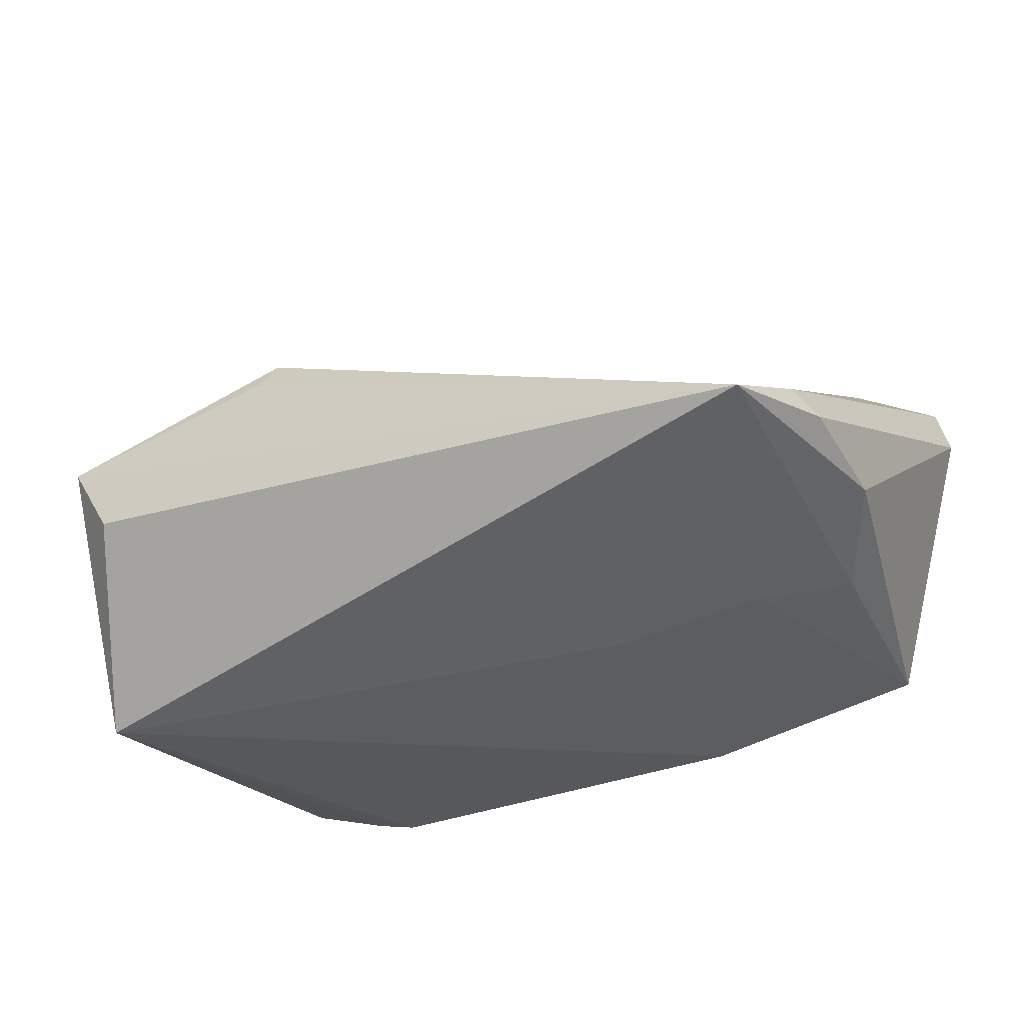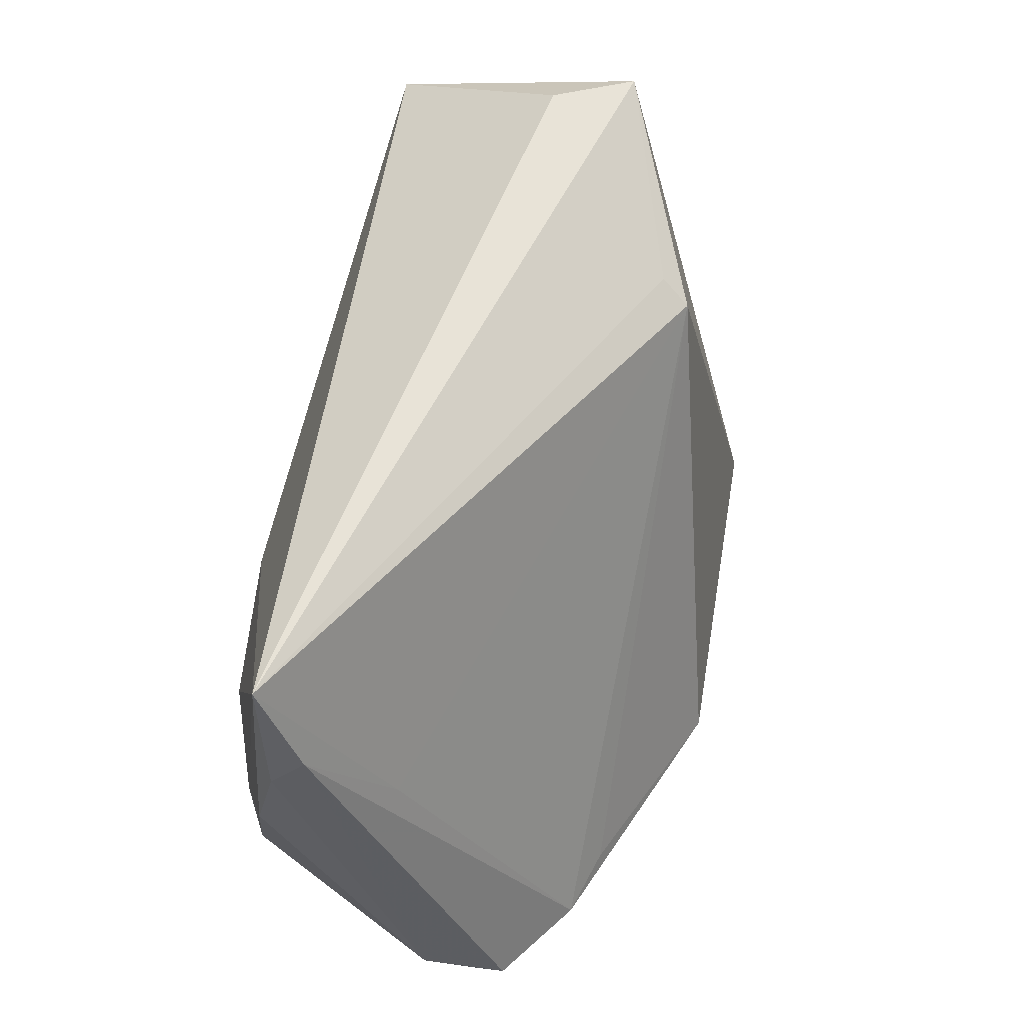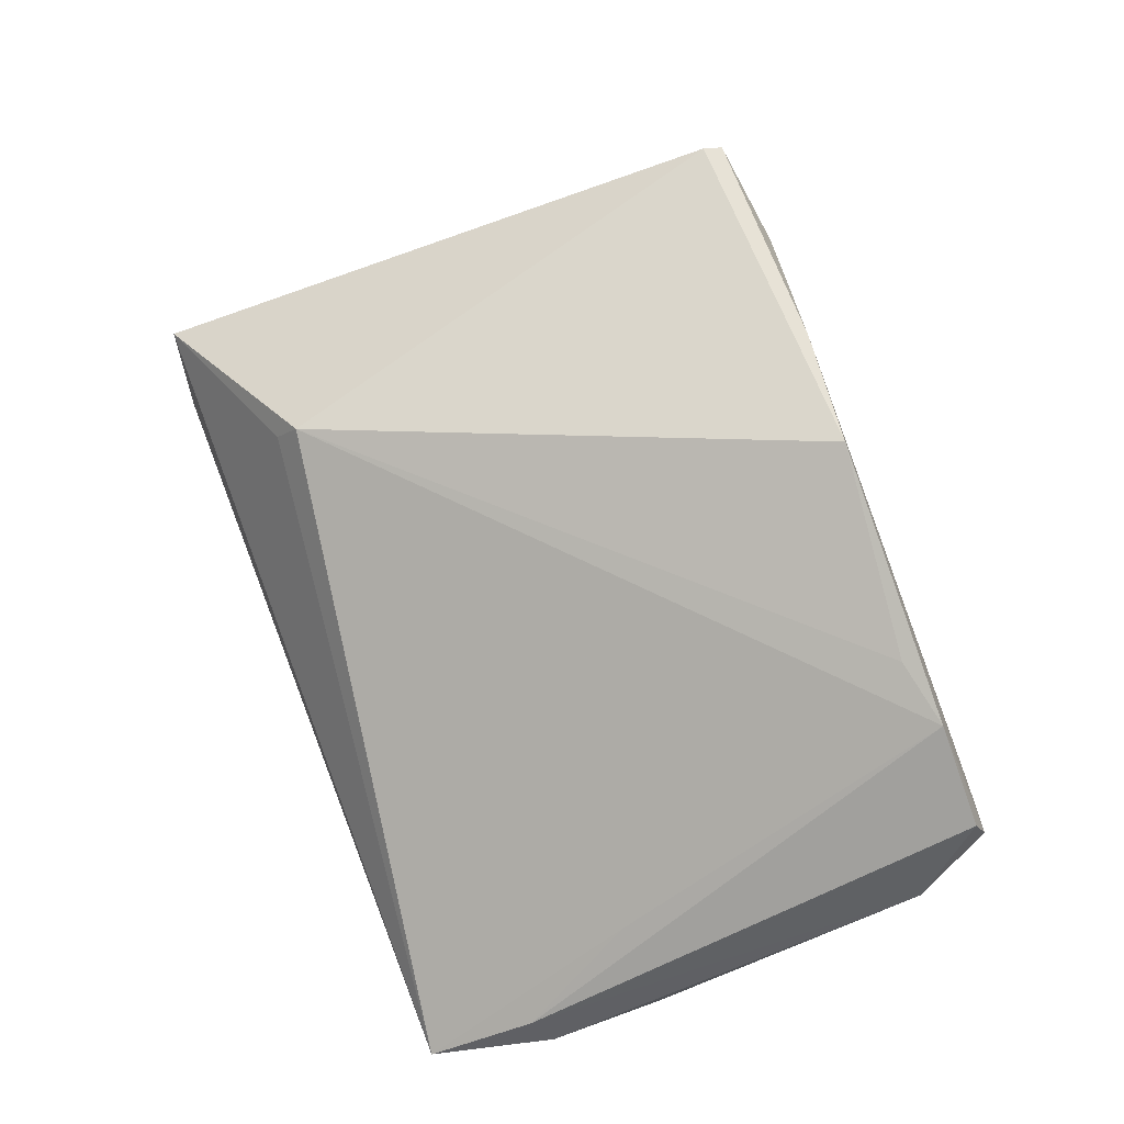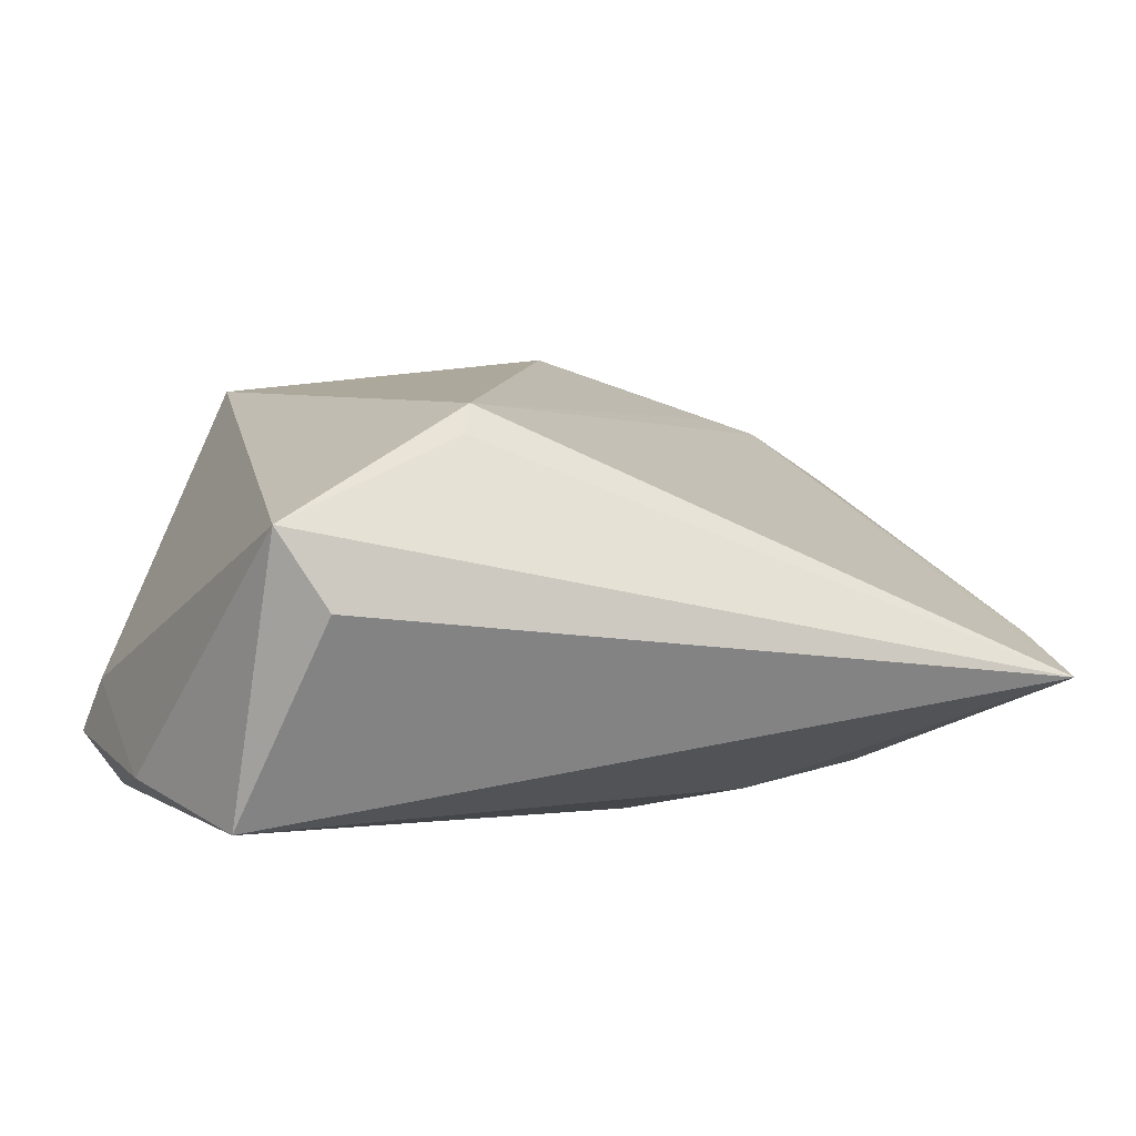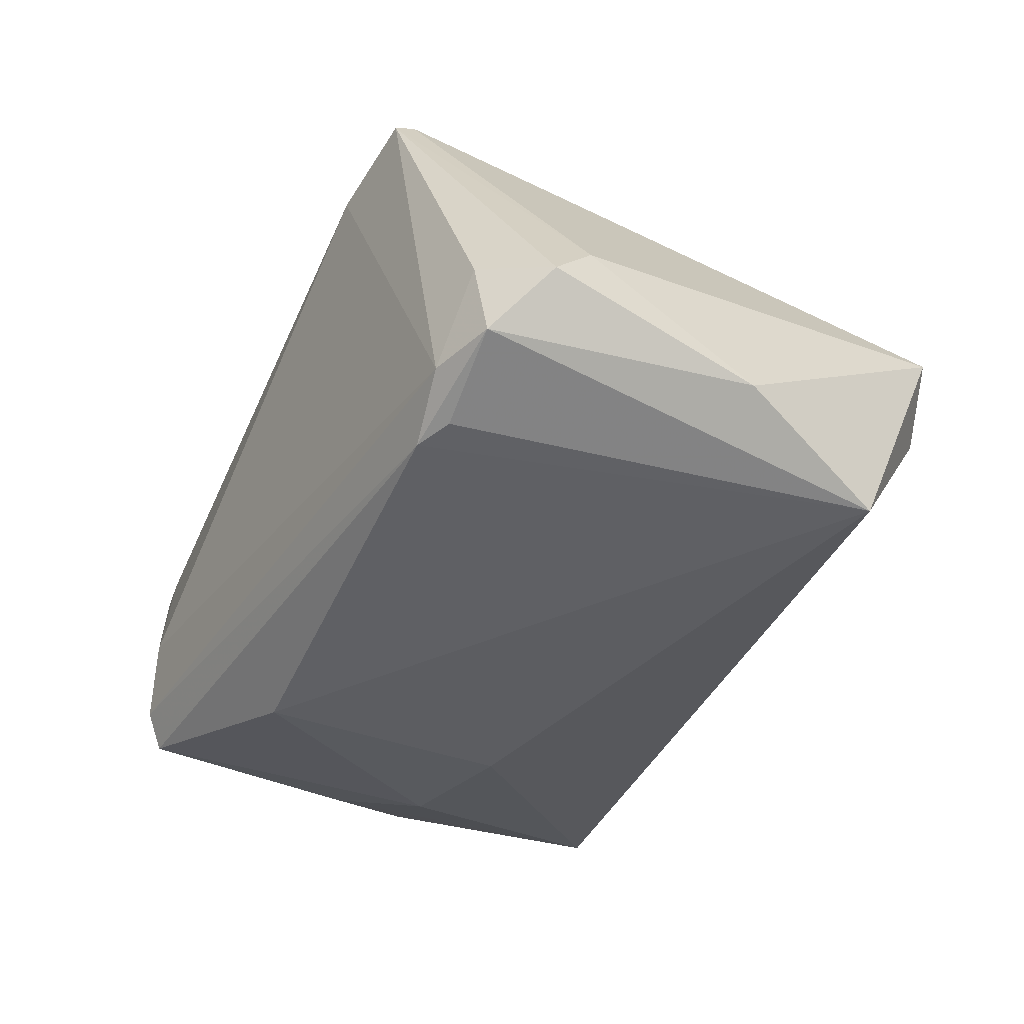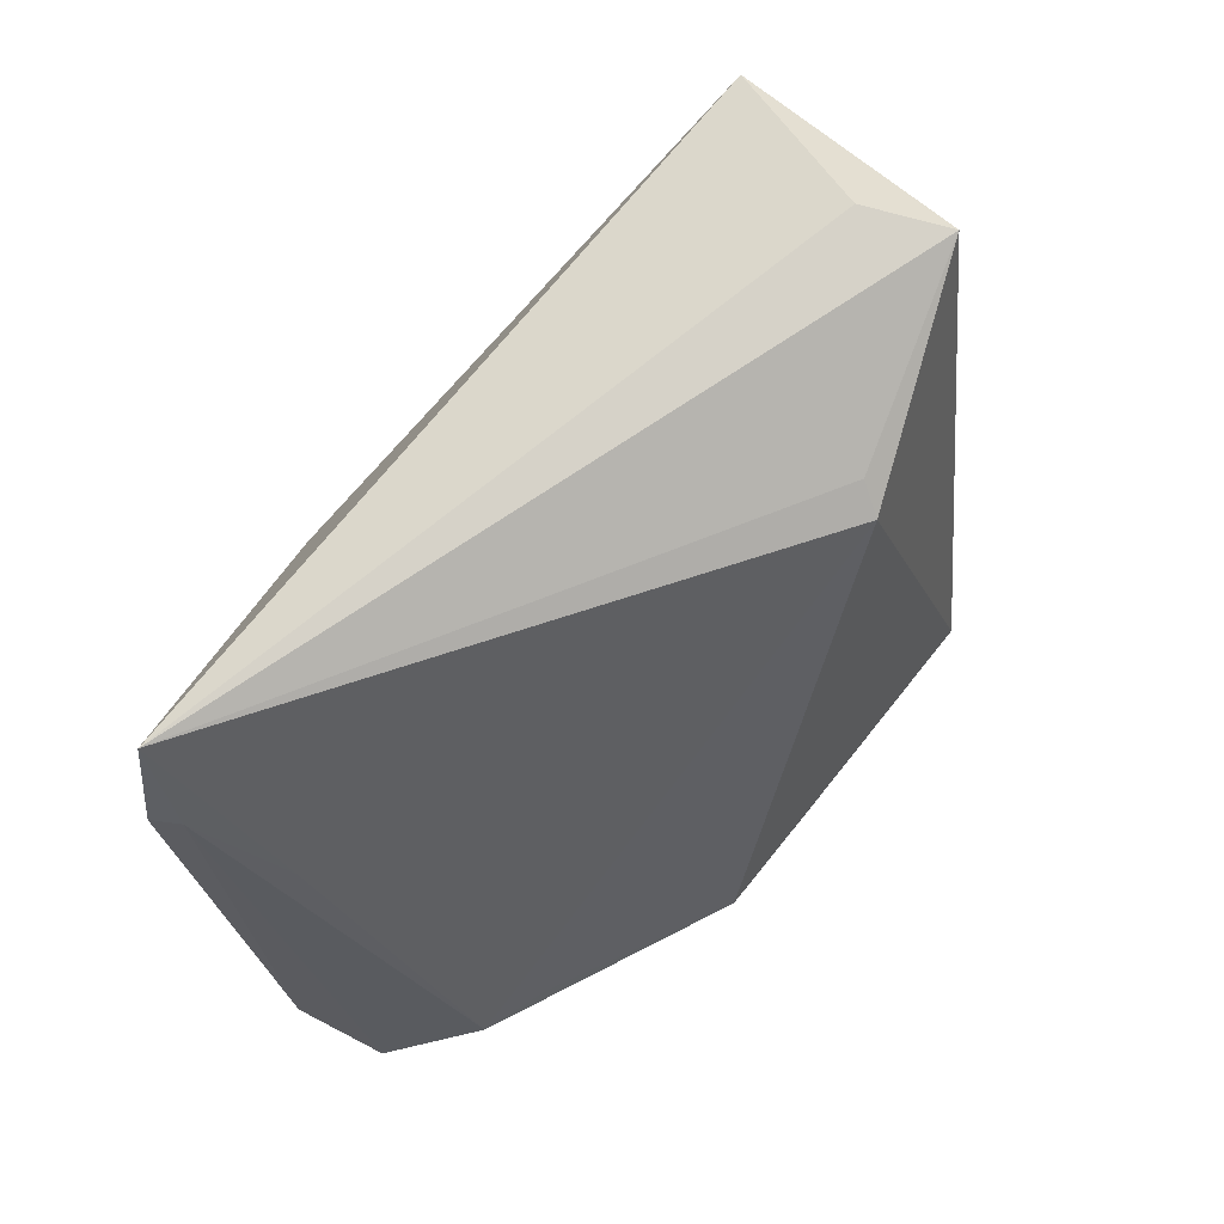
<metadata>
{"format":"obj","ext":"obj","renderer":"f3d","projection":"perspective","resolution":1024,"background":"white","views":[{"elev":-28.0,"azim":-150.4,"up":"+Z"},{"elev":61.5,"azim":-71.8,"up":"+Y"},{"elev":70.8,"azim":-111.3,"up":"+Z"},{"elev":-3.6,"azim":157.9,"up":"+Z"},{"elev":-43.9,"azim":63.0,"up":"+Z"},{"elev":75.2,"azim":-42.6,"up":"+Y"}]}
</metadata>
<code>
v -0.04924 -0.0005121 -0.01503
v -0.04044 0.008731 -0.01879
v 0.04553 0.02675 -0.02587
v -0.03551 -0.02444 0.02912
v 0.01982 0.03019 0.02178
v -0.04446 -0.03137 -0.01357
v 0.02125 0.03255 0.01801
v -0.05855 -0.0193 0.01152
v -0.0563 0.01207 -0.0094
v 0.01946 -0.01805 -0.02587
v 0.05348 -0.01878 -0.01497
v -0.01088 -0.02723 0.0366
v 0.03344 -0.03105 0.02839
v -0.02329 0.01153 -0.02213
v -0.04893 -0.02918 0.0149
v -0.04375 -0.0261 0.02748
v 0.03122 -0.02504 -0.02586
v -0.02122 -0.02107 -0.02587
v -0.04056 -0.03249 -0.004838
v -0.02129 -0.02746 0.03196
v -0.05475 -0.02636 0.02122
v -0.05633 0.0262 -0.006336
v 0.0394 -0.0267 -0.02183
v 0.04489 0.04019 0.006617
v 0.03553 -0.0231 -0.02546
v -0.05229 0.04094 -0.008559
v -0.04614 -0.02885 -0.01756
v 0.05225 -0.01357 -0.008595
v 0.003896 -0.02922 0.03435
v 0.04609 -0.02537 -0.01096
v 0.03874 0.04094 -0.002559
v 0.03332 -0.02842 0.02997
v -0.05393 0.02833 -0.00296
v 0.02041 -0.03218 0.02645
v 0.05211 0.00728 -0.0202
v -0.04858 0.01432 0.005933
v 0.04725 -0.02418 -0.0218
v -0.05513 -0.02815 0.01645
f 5 32 24
f 18 17 27
f 3 18 14
f 12 32 5
f 31 24 3
f 5 24 7
f 3 24 35
f 28 24 32
f 11 35 28
f 28 35 24
f 10 18 3
f 3 17 10
f 10 17 18
f 3 14 26
f 26 31 3
f 24 31 26
f 26 7 24
f 5 7 26
f 26 36 5
f 26 33 36
f 18 27 2
f 2 14 18
f 2 26 14
f 36 33 16
f 5 36 16
f 25 17 3
f 9 27 8
f 21 33 8
f 21 16 33
f 4 12 5
f 5 16 4
f 4 16 12
f 32 12 29
f 6 27 17
f 8 33 22
f 22 9 8
f 33 26 22
f 26 9 22
f 26 2 1
f 1 9 26
f 1 2 27
f 27 9 1
f 8 27 38
f 38 21 8
f 27 6 38
f 16 21 38
f 32 29 13
f 13 29 34
f 13 30 11
f 11 28 13
f 13 28 32
f 23 6 17
f 30 13 23
f 23 13 34
f 19 38 6
f 19 23 34
f 6 23 19
f 34 29 15
f 15 19 34
f 38 19 15
f 17 25 37
f 37 23 17
f 30 23 37
f 11 30 37
f 37 25 3
f 37 35 11
f 3 35 37
f 38 15 20
f 12 16 20
f 16 38 20
f 20 29 12
f 20 15 29

</code>
